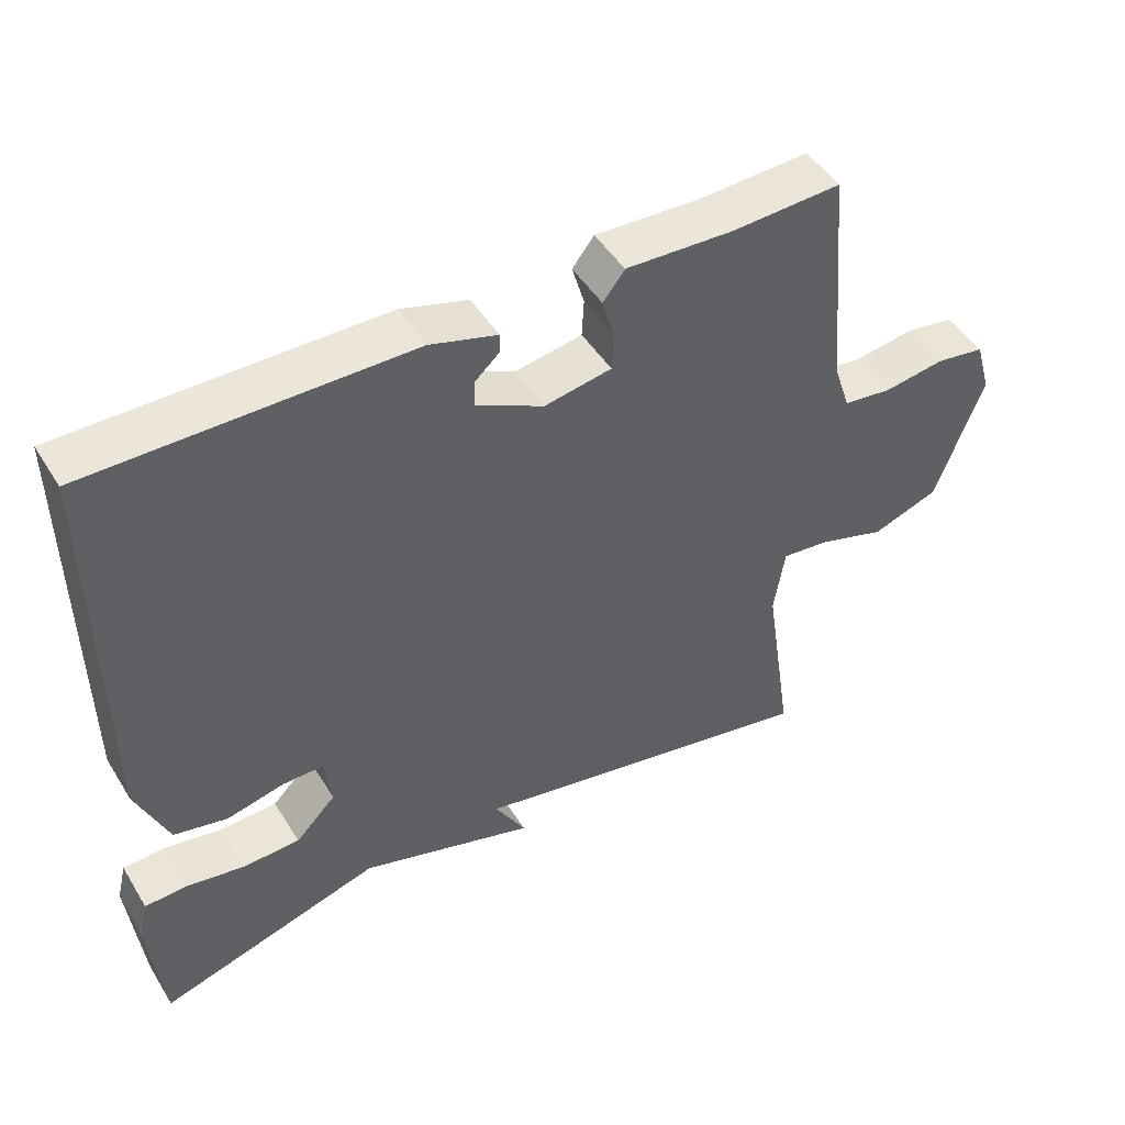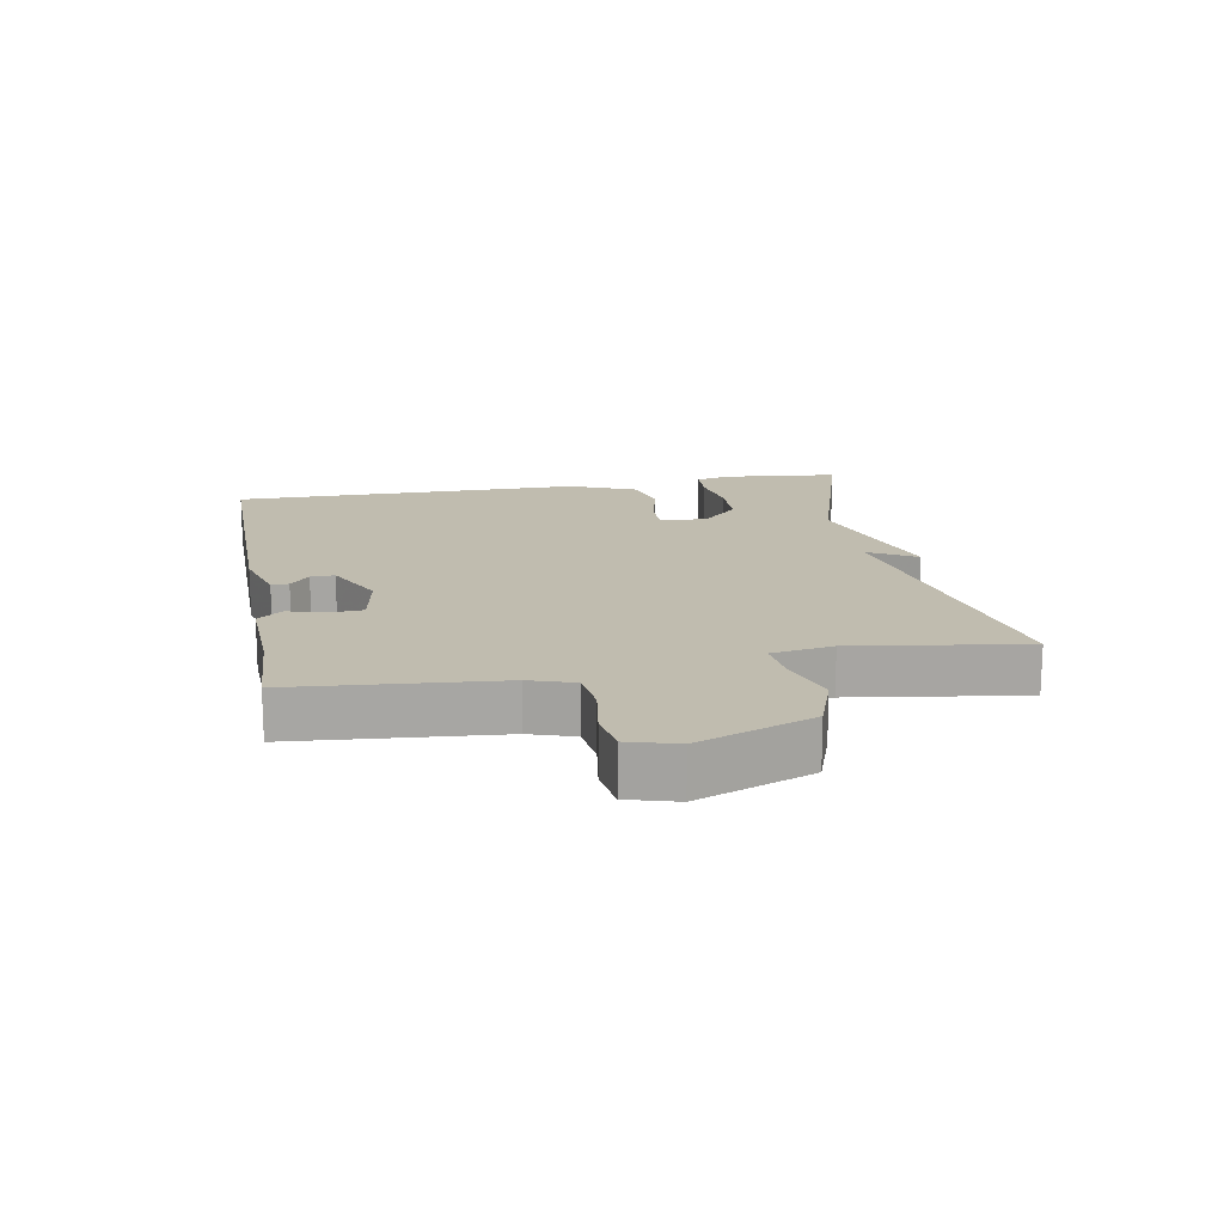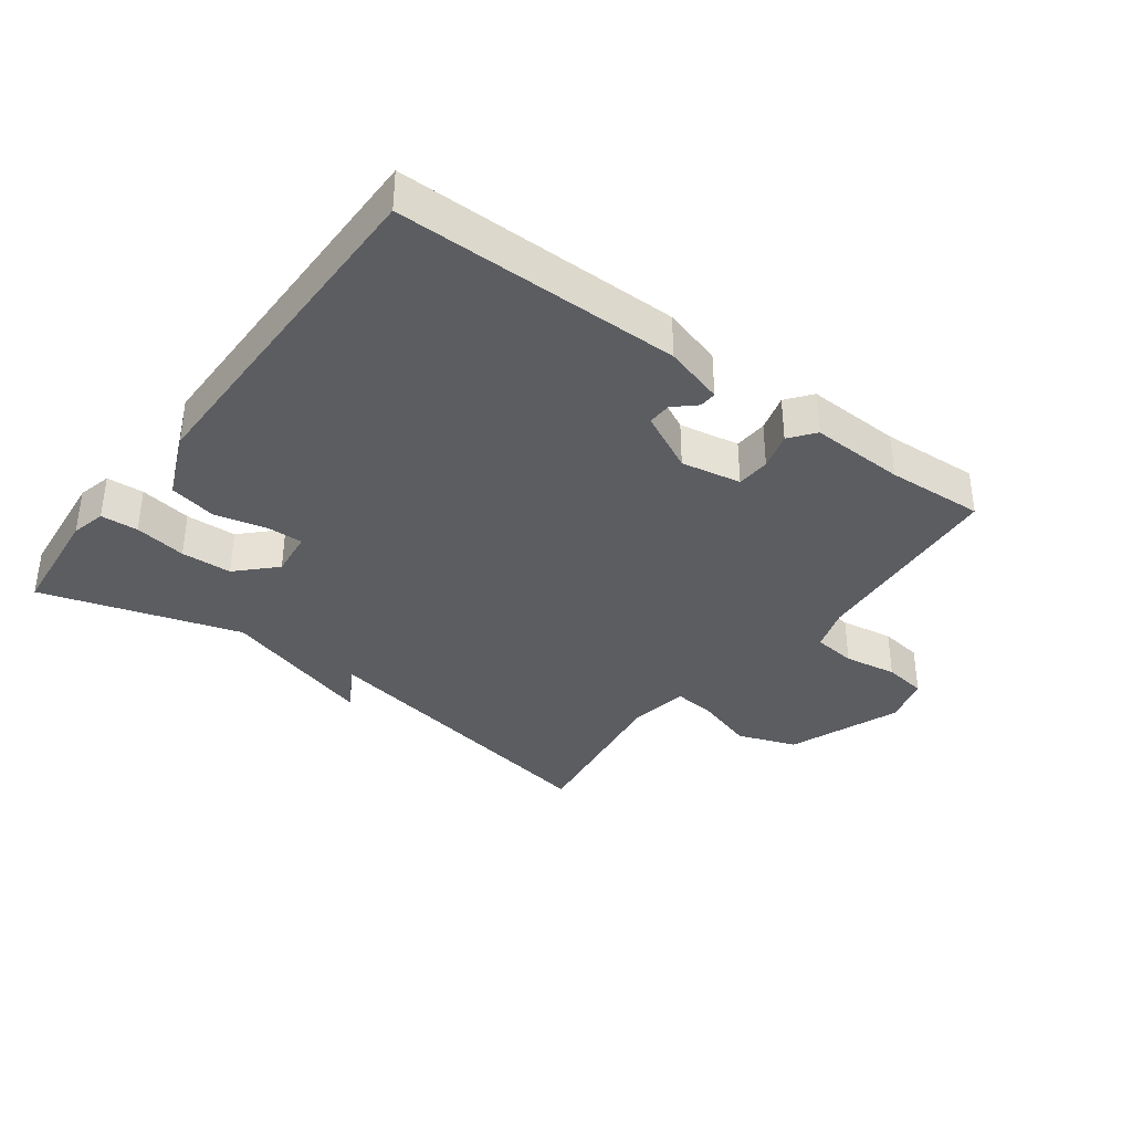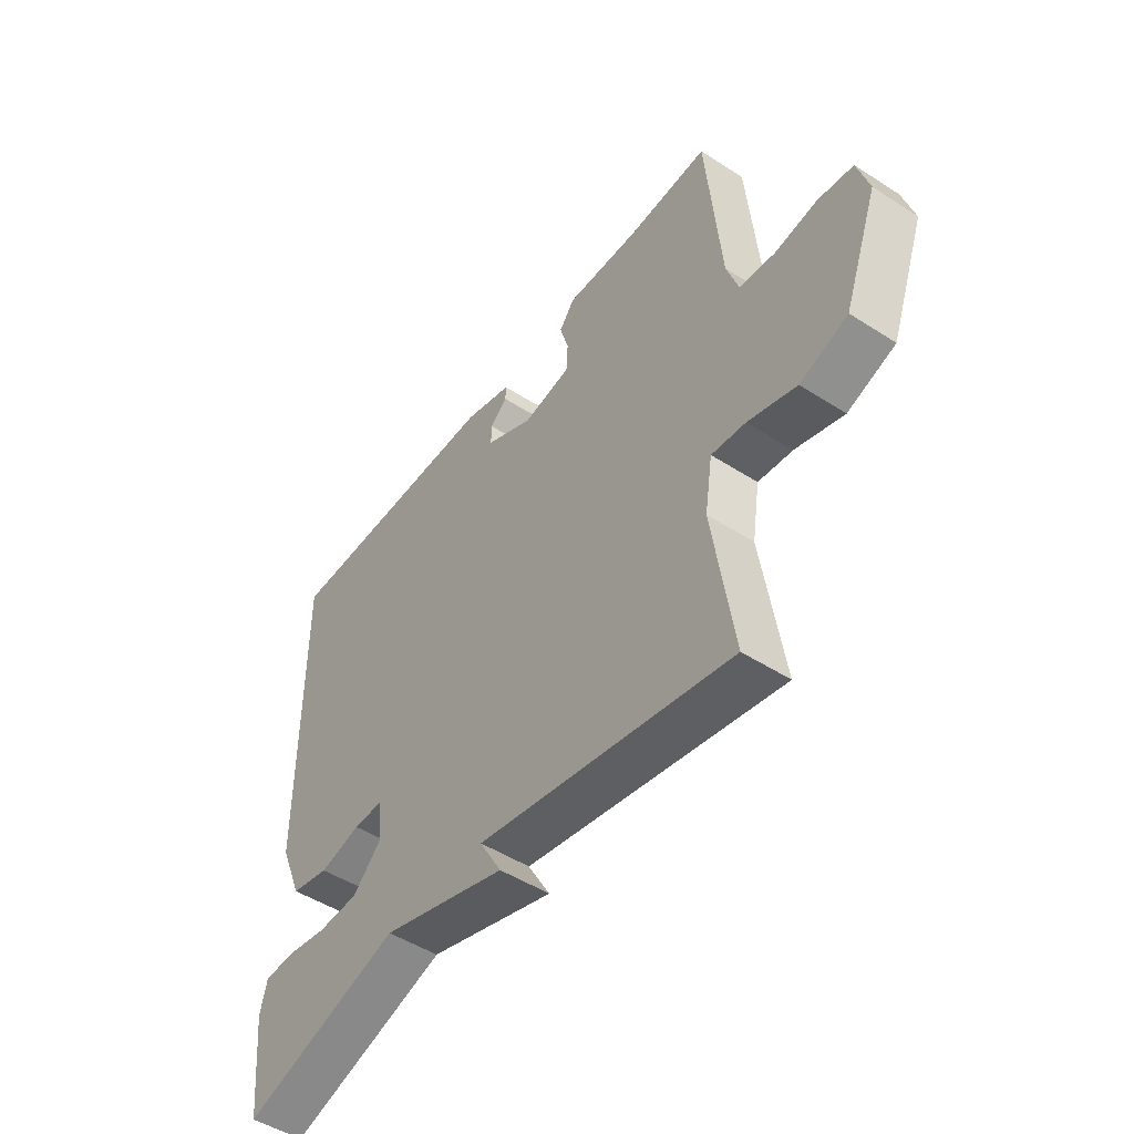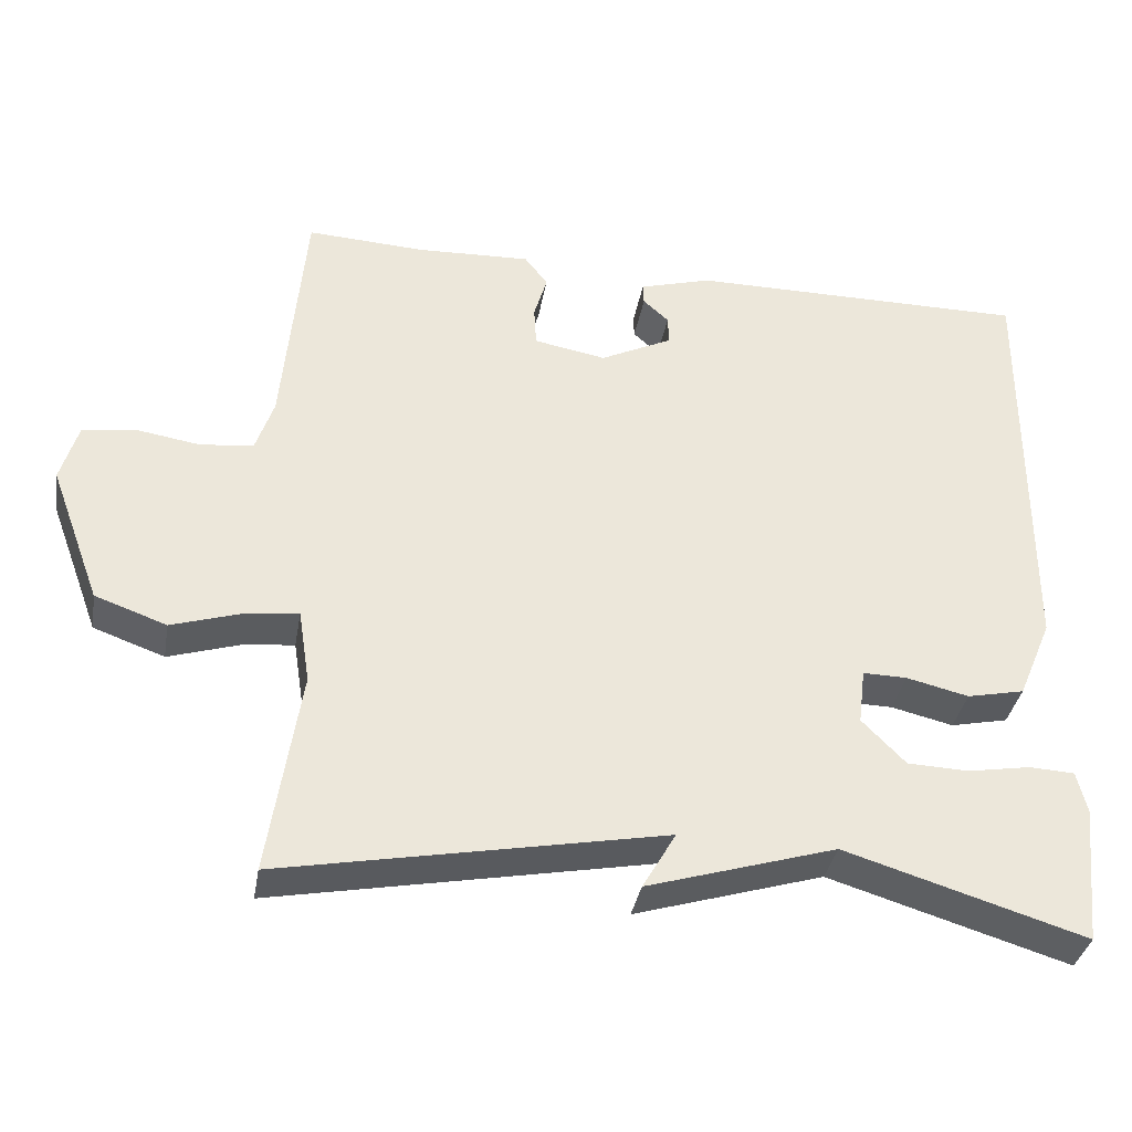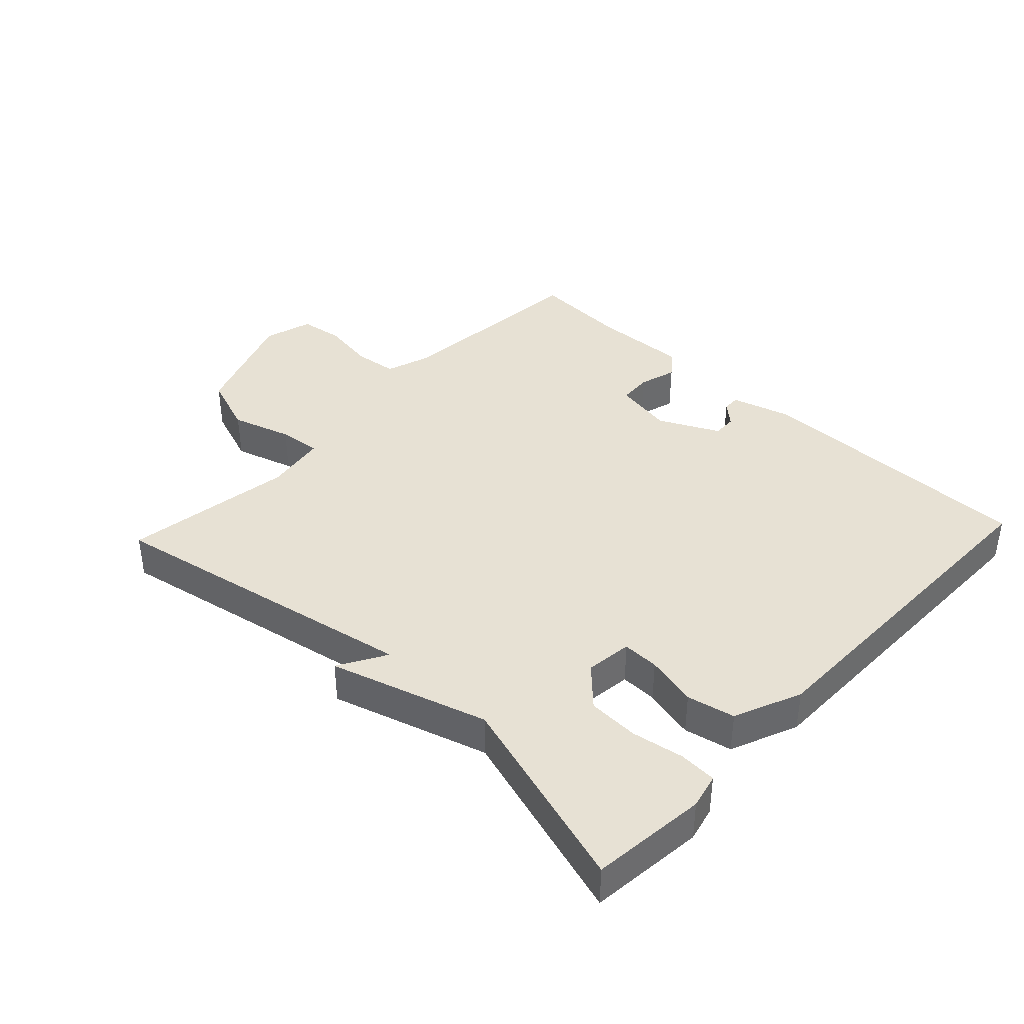
<metadata>
{"format":"obj","ext":"obj","renderer":"f3d","projection":"perspective","resolution":1024,"background":"white","views":[{"elev":47.3,"azim":-30.4,"up":"+Z"},{"elev":16.3,"azim":79.6,"up":"+Y"},{"elev":-36.0,"azim":-36.8,"up":"+Y"},{"elev":-49.0,"azim":54.4,"up":"+Z"},{"elev":-36.0,"azim":170.1,"up":"+Z"},{"elev":39.5,"azim":-136.7,"up":"+Y"}]}
</metadata>
<code>
v -0.5 0.07 0.5
v -0.06 0.07 0.499
v 0.033 0.07 0.472
v 0.032 0.07 0.445
v -0.001 0.07 0.415
v -0.002 0.07 0.378
v 0.091 0.07 0.332
v 0.184 0.07 0.349
v 0.187 0.07 0.401
v 0.17 0.07 0.459
v 0.2 0.07 0.498
v 0.348 0.07 0.492
v 0.5 0.07 0.5
v 0.528 0.07 0.184
v 0.551 0.07 0.115
v 0.619 0.07 0.107
v 0.702 0.07 0.12
v 0.77 0.07 0.11
v 0.792 0.07 0.034
v 0.726 0.07 -0.143
v 0.634 0.07 -0.176
v 0.541 0.07 -0.147
v 0.475 0.07 -0.14
v 0.46 0.07 -0.235
v 0.5 0.07 -0.5
v 0.009 0.07 -0.406
v 0.052 0.07 -0.48
v -0.191 0.07 -0.406
v -0.5 0.07 -0.5
v -0.519 0.07 -0.321
v -0.506 0.07 -0.267
v -0.448 0.07 -0.264
v -0.367 0.07 -0.278
v -0.288 0.07 -0.275
v -0.232 0.07 -0.218
v -0.241 0.07 -0.146
v -0.298 0.07 -0.147
v -0.378 0.07 -0.166
v -0.452 0.07 -0.15
v -0.496 0.07 -0.046
v -0.5 0 0.5
v -0.06 0 0.499
v 0.033 0 0.472
v 0.032 0 0.445
v -0.001 0 0.415
v -0.002 0 0.378
v 0.091 0 0.332
v 0.184 0 0.349
v 0.187 0 0.401
v 0.17 0 0.459
v 0.2 0 0.498
v 0.348 0 0.492
v 0.5 0 0.5
v 0.528 0 0.184
v 0.551 0 0.115
v 0.619 0 0.107
v 0.702 0 0.12
v 0.77 0 0.11
v 0.792 0 0.034
v 0.726 0 -0.143
v 0.634 0 -0.176
v 0.541 0 -0.147
v 0.475 0 -0.14
v 0.46 0 -0.235
v 0.5 0 -0.5
v 0.009 0 -0.406
v 0.052 0 -0.48
v -0.191 0 -0.406
v -0.5 0 -0.5
v -0.519 0 -0.321
v -0.506 0 -0.267
v -0.448 0 -0.264
v -0.367 0 -0.278
v -0.288 0 -0.275
v -0.232 0 -0.218
v -0.241 0 -0.146
v -0.298 0 -0.147
v -0.378 0 -0.166
v -0.452 0 -0.15
v -0.496 0 -0.046
f 40 1 2
f 39 40 2
f 38 39 2
f 37 38 2
f 36 37 2
f 35 36 2
f 31 32 33
f 30 31 33
f 29 30 33
f 28 29 33
f 28 33 34
f 27 28 34
f 26 27 34
f 26 34 35
f 25 26 35
f 24 25 35
f 20 21 22
f 19 20 22
f 18 19 22
f 17 18 22
f 16 17 22
f 15 16 22 23
f 14 15 23
f 12 13 14 23
f 12 23 24
f 11 12 24
f 10 11 24
f 9 10 24
f 2 3 4 5
f 2 5 6
f 35 2 6
f 24 35 6 7
f 8 9 24
f 7 8 24
f 42 41 80
f 42 80 79
f 42 79 78
f 42 78 77
f 42 77 76
f 42 76 75
f 73 72 71
f 73 71 70
f 73 70 69
f 73 69 68
f 74 73 68
f 74 68 67
f 74 67 66
f 75 74 66
f 75 66 65
f 75 65 64
f 62 61 60
f 62 60 59
f 62 59 58
f 62 58 57
f 62 57 56
f 63 62 56 55
f 63 55 54
f 63 54 53 52
f 64 63 52
f 64 52 51
f 64 51 50
f 64 50 49
f 45 44 43 42
f 46 45 42
f 46 42 75
f 47 46 75 64
f 64 49 48
f 64 48 47
f 1 41 42 2
f 2 42 43 3
f 3 43 44 4
f 4 44 45 5
f 5 45 46 6
f 6 46 47 7
f 7 47 48 8
f 8 48 49 9
f 9 49 50 10
f 10 50 51 11
f 11 51 52 12
f 12 52 53 13
f 13 53 54 14
f 14 54 55 15
f 15 55 56 16
f 16 56 57 17
f 17 57 58 18
f 18 58 59 19
f 19 59 60 20
f 20 60 61 21
f 21 61 62 22
f 22 62 63 23
f 23 63 64 24
f 24 64 65 25
f 25 65 66 26
f 26 66 67 27
f 27 67 68 28
f 28 68 69 29
f 29 69 70 30
f 30 70 71 31
f 31 71 72 32
f 32 72 73 33
f 33 73 74 34
f 34 74 75 35
f 35 75 76 36
f 36 76 77 37
f 37 77 78 38
f 38 78 79 39
f 39 79 80 40
f 40 80 41 1

</code>
